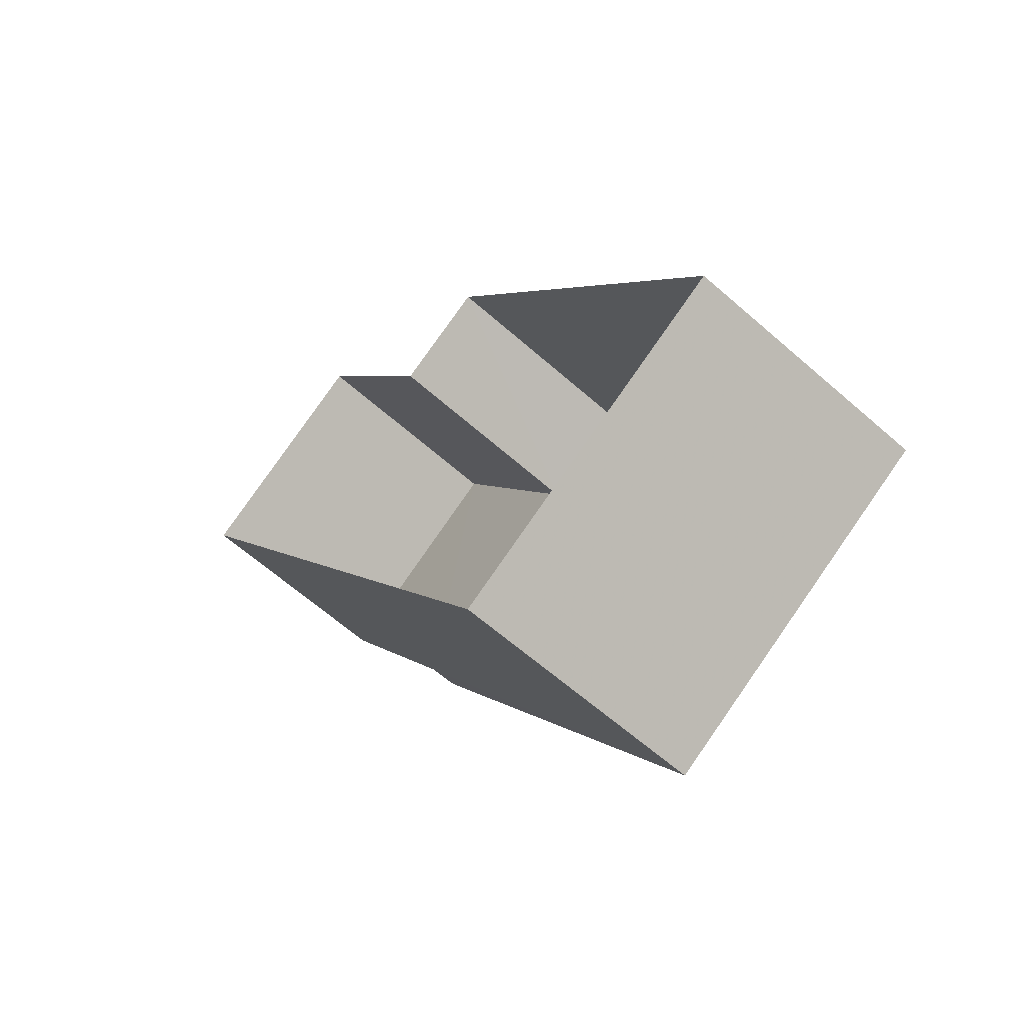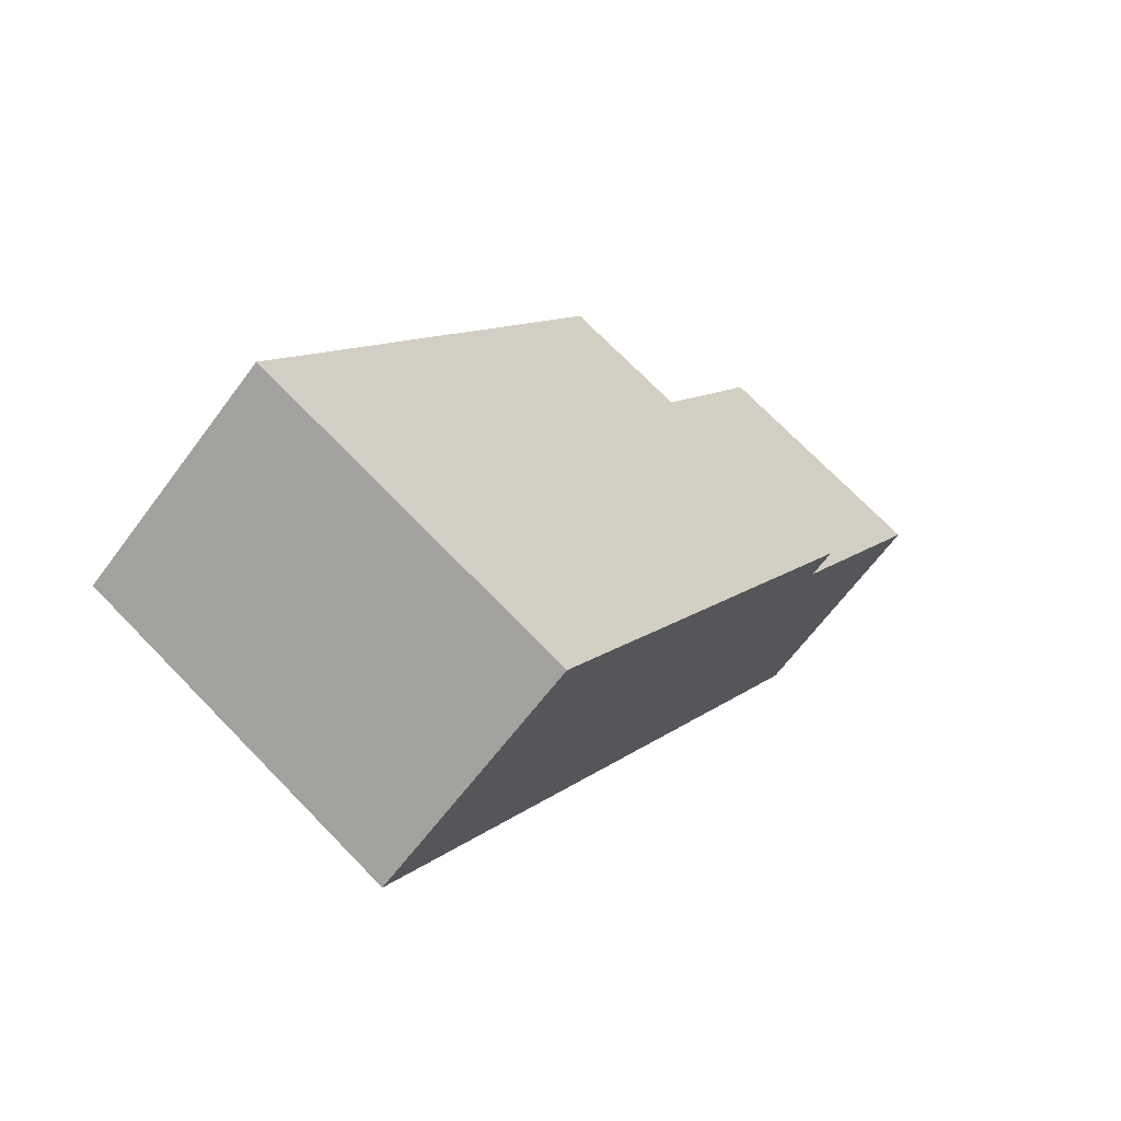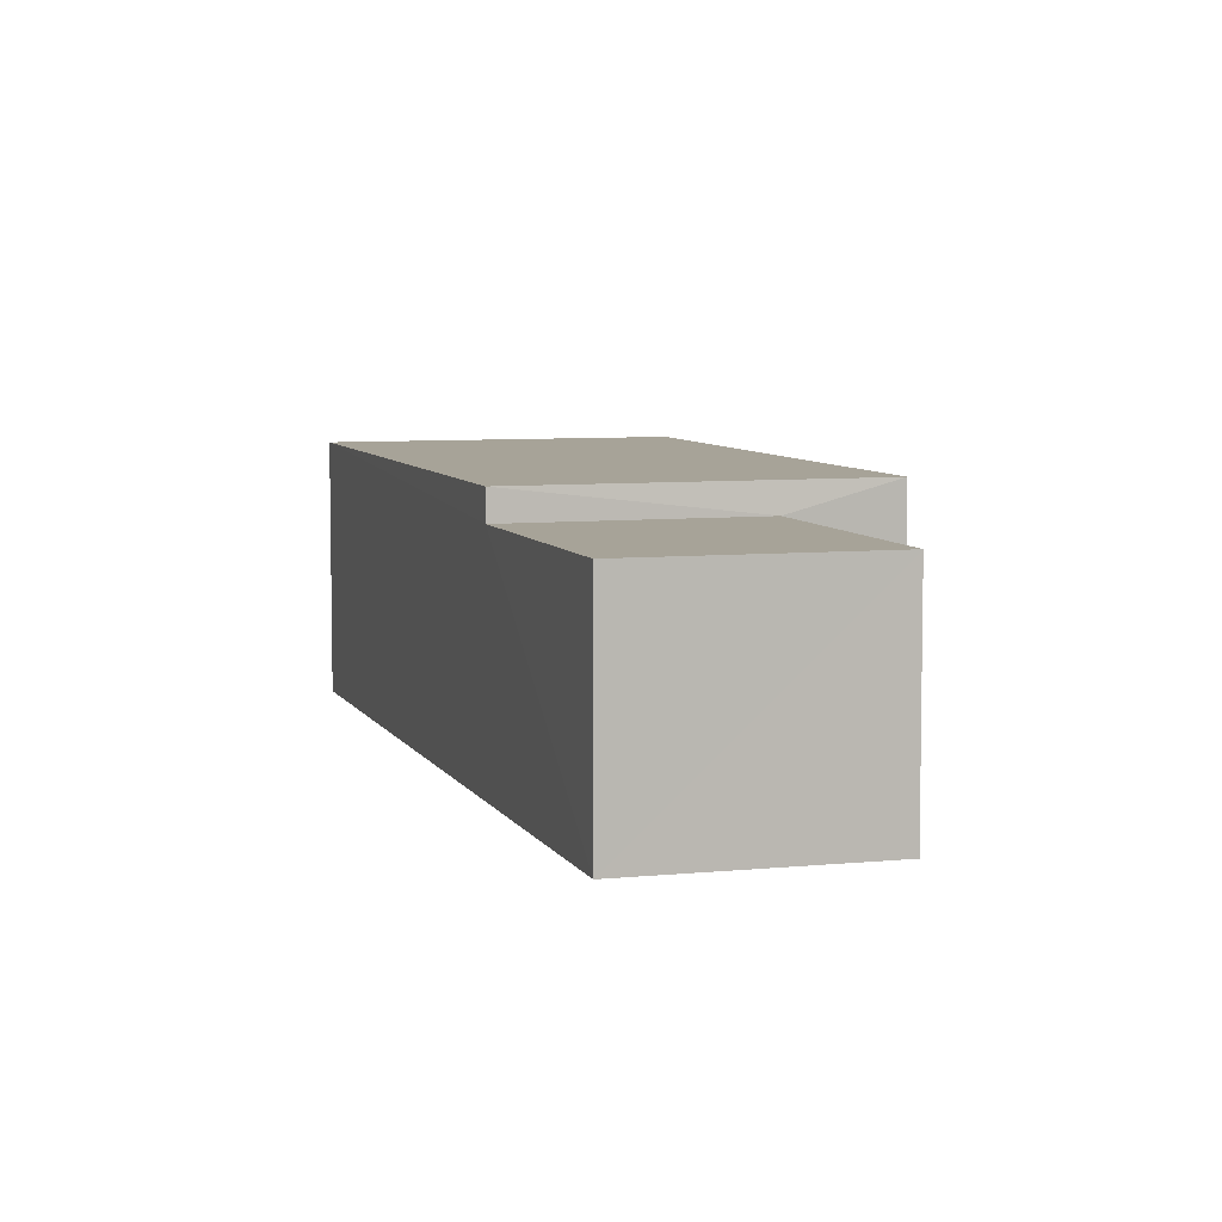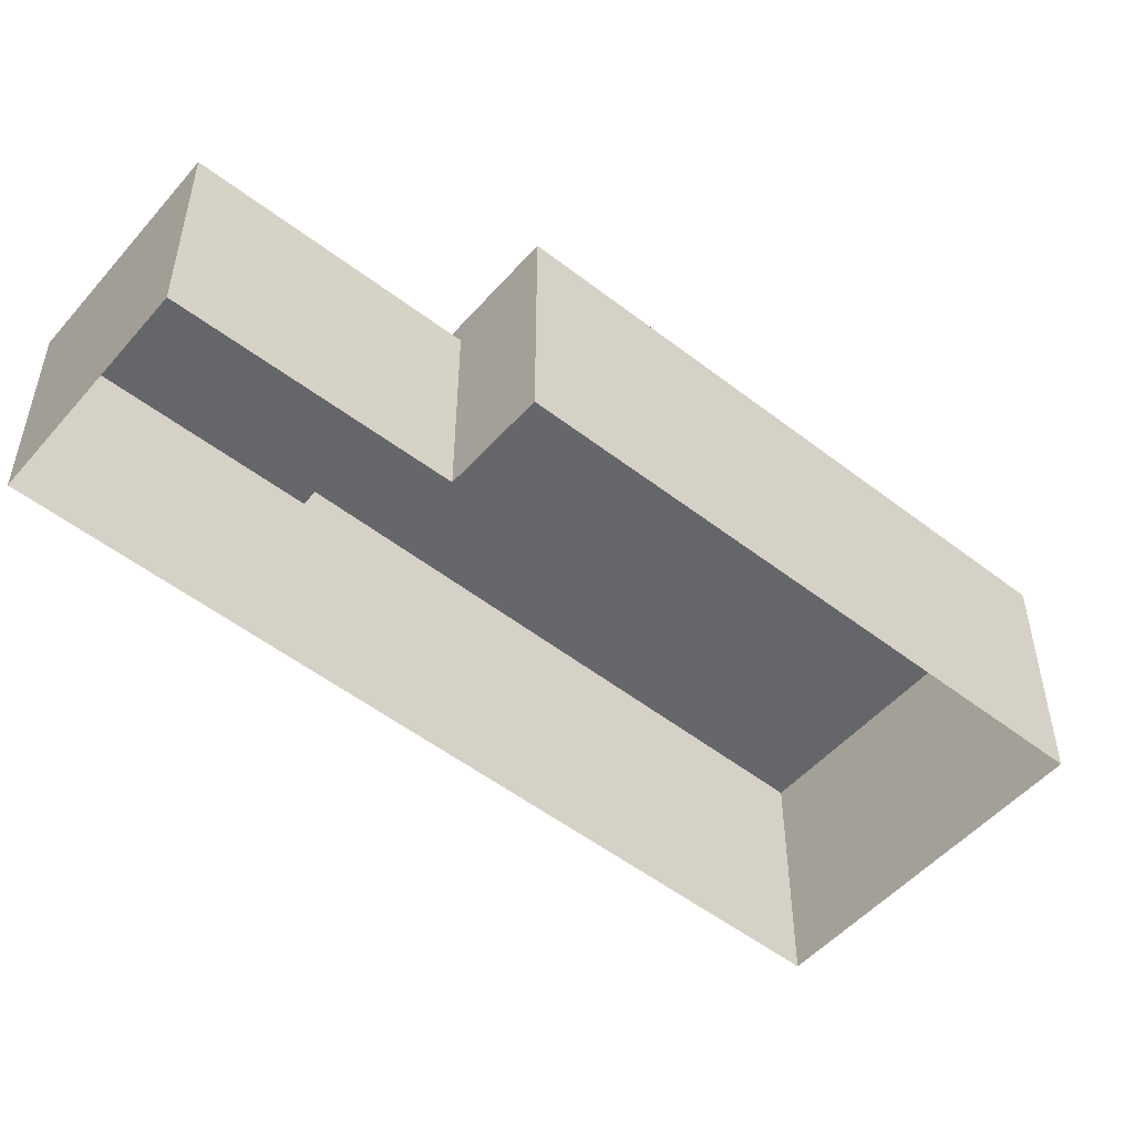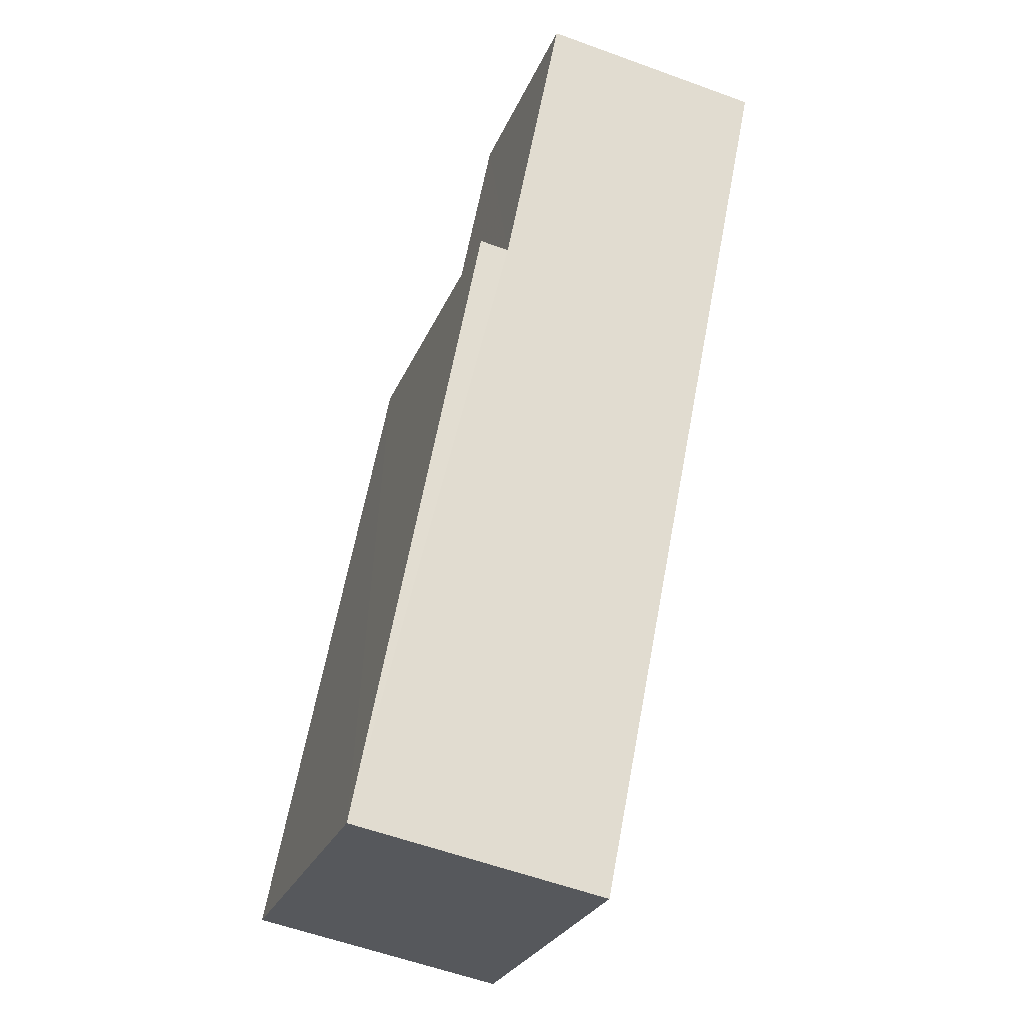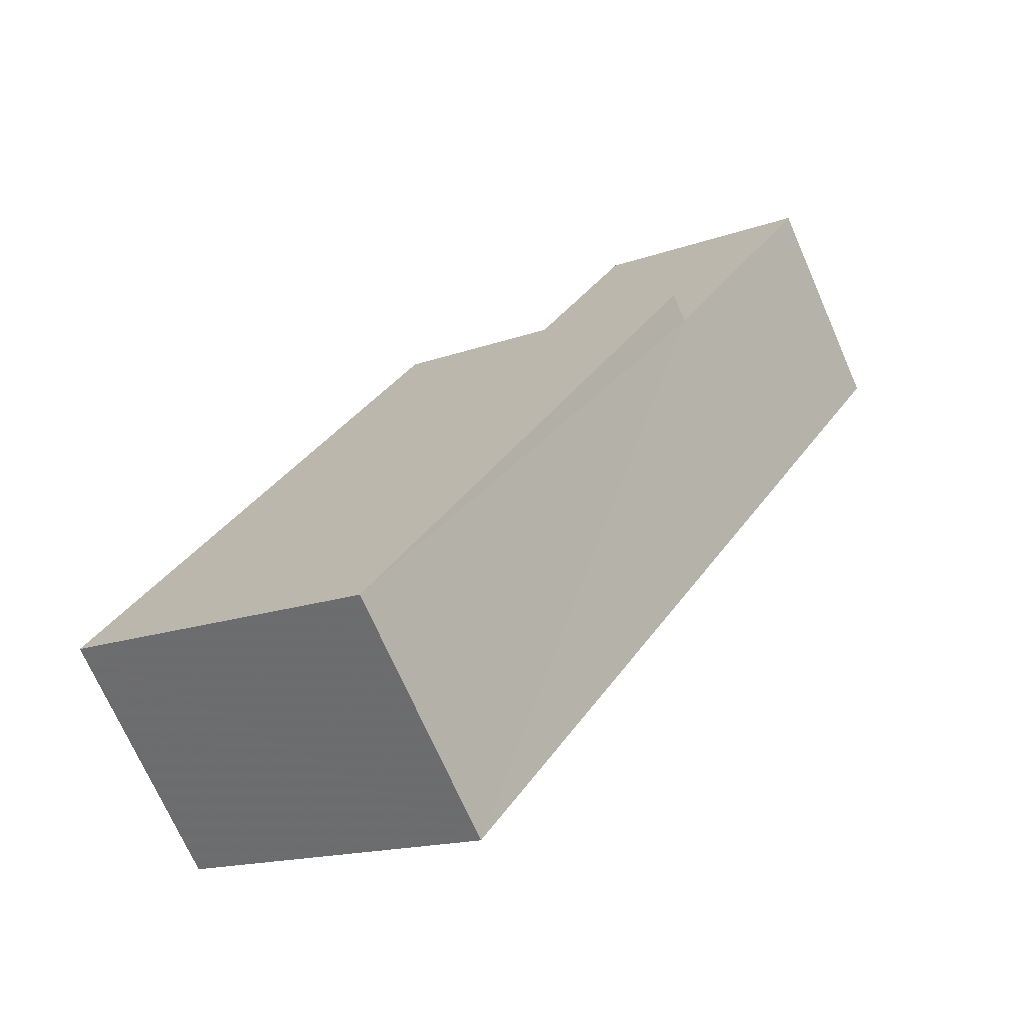
<metadata>
{"format":"obj","ext":"obj","renderer":"f3d","projection":"perspective","resolution":1024,"background":"white","views":[{"elev":-62.5,"azim":-131.8,"up":"+Y"},{"elev":-61.8,"azim":-35.7,"up":"+Y"},{"elev":6.8,"azim":132.2,"up":"+Z"},{"elev":-51.9,"azim":-160.8,"up":"+Z"},{"elev":-57.5,"azim":69.2,"up":"+Y"},{"elev":-71.5,"azim":23.8,"up":"+Y"}]}
</metadata>
<code>
v -3.115e+05 4.308e+04 15.25
v -3.115e+05 4.308e+04 15.25
v -3.115e+05 4.308e+04 15.24
v -3.115e+05 4.307e+04 15.24
v -3.115e+05 4.308e+04 15.25
v -3.115e+05 4.308e+04 15.25
v -3.115e+05 4.308e+04 18.11
v -3.115e+05 4.307e+04 18.11
v -3.115e+05 4.308e+04 18.11
v -3.115e+05 4.308e+04 18.11
v -3.115e+05 4.308e+04 17.78
v -3.115e+05 4.308e+04 17.78
v -3.115e+05 4.308e+04 17.78
v -3.115e+05 4.308e+04 17.78
f 1 2 3
f 3 2 4
f 4 2 5
f 2 6 5
f 7 8 9
f 7 10 8
f 11 12 13
f 14 11 13
f 10 3 4
f 8 10 4
f 13 5 6
f 13 12 5
f 9 8 11
f 8 4 11
f 11 5 12
f 11 4 5
f 2 1 14
f 1 7 14
f 14 9 11
f 14 7 9
f 7 1 3
f 10 7 3
f 2 13 6
f 2 14 13

</code>
